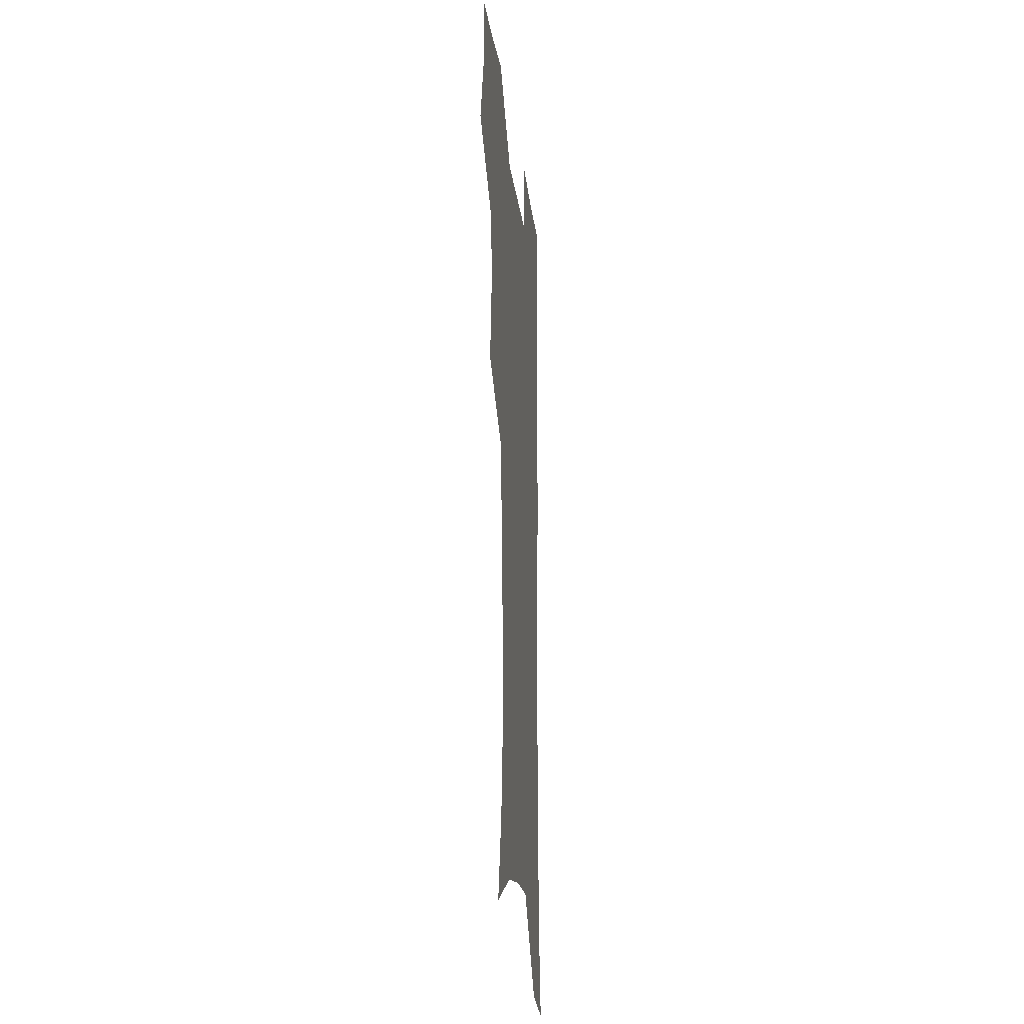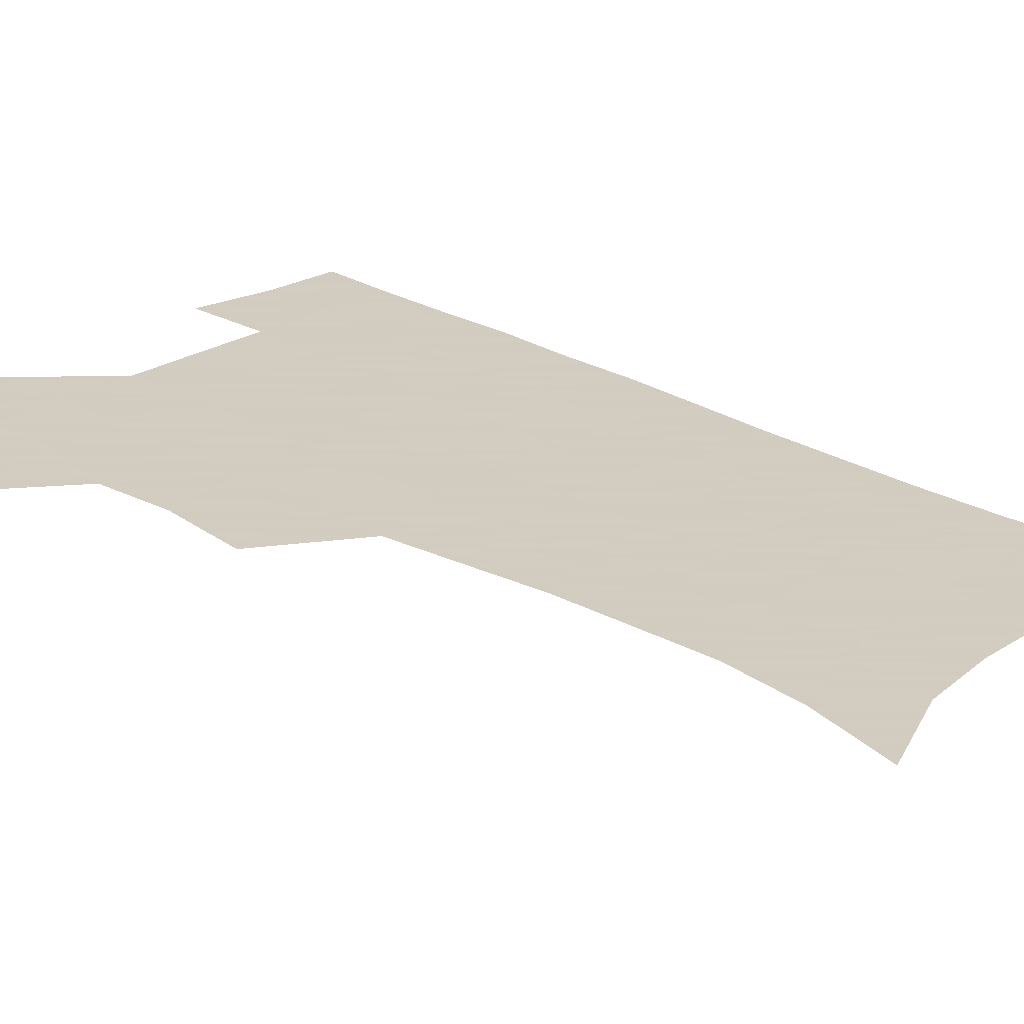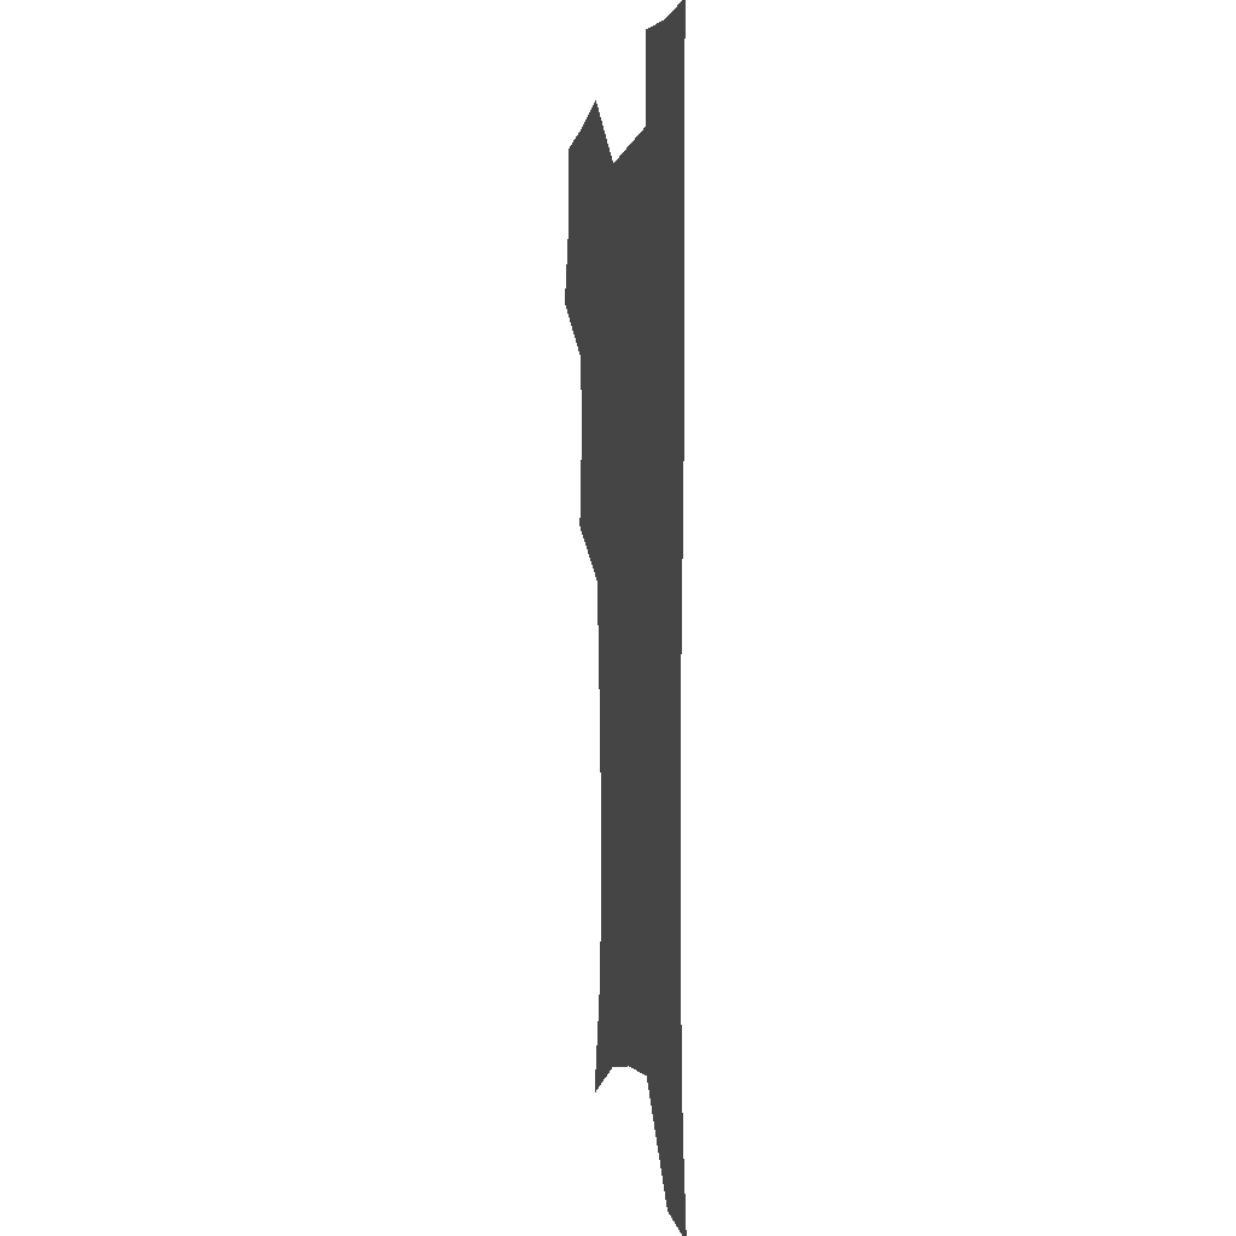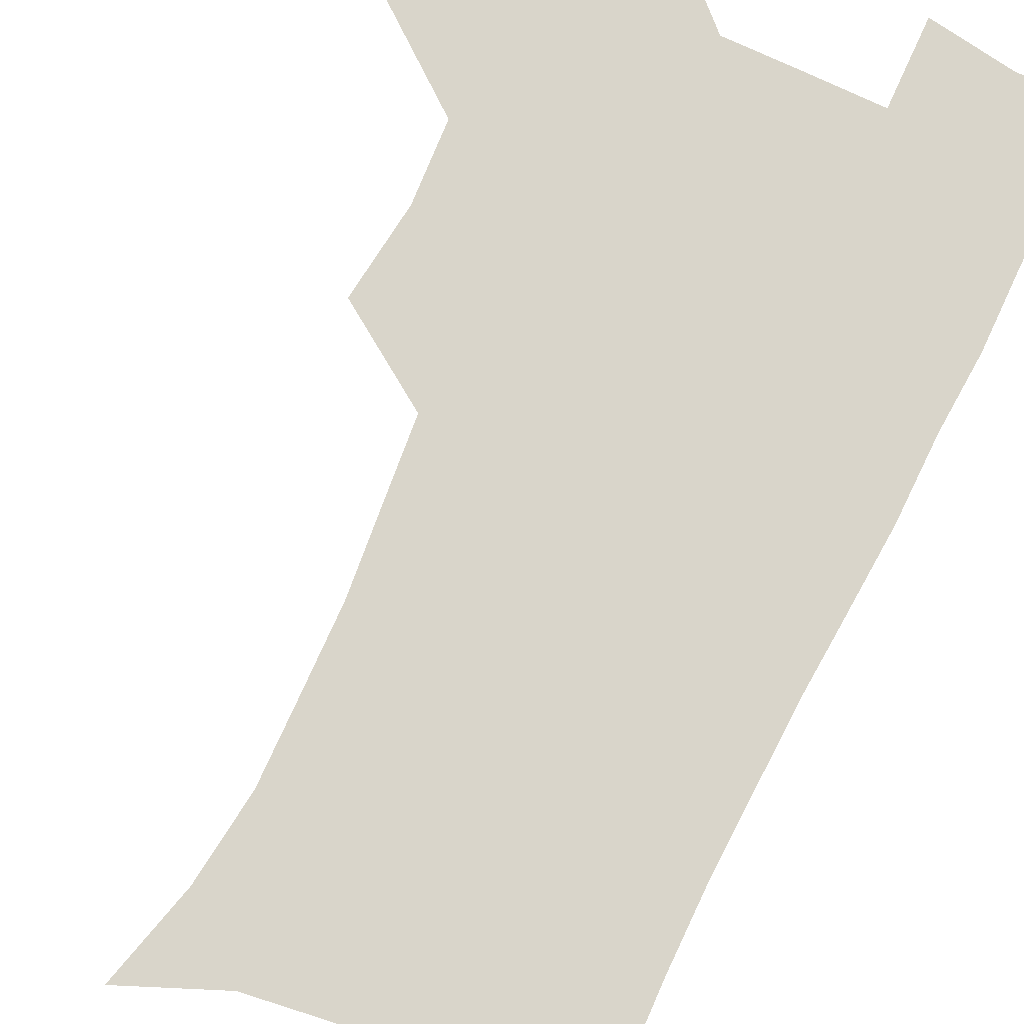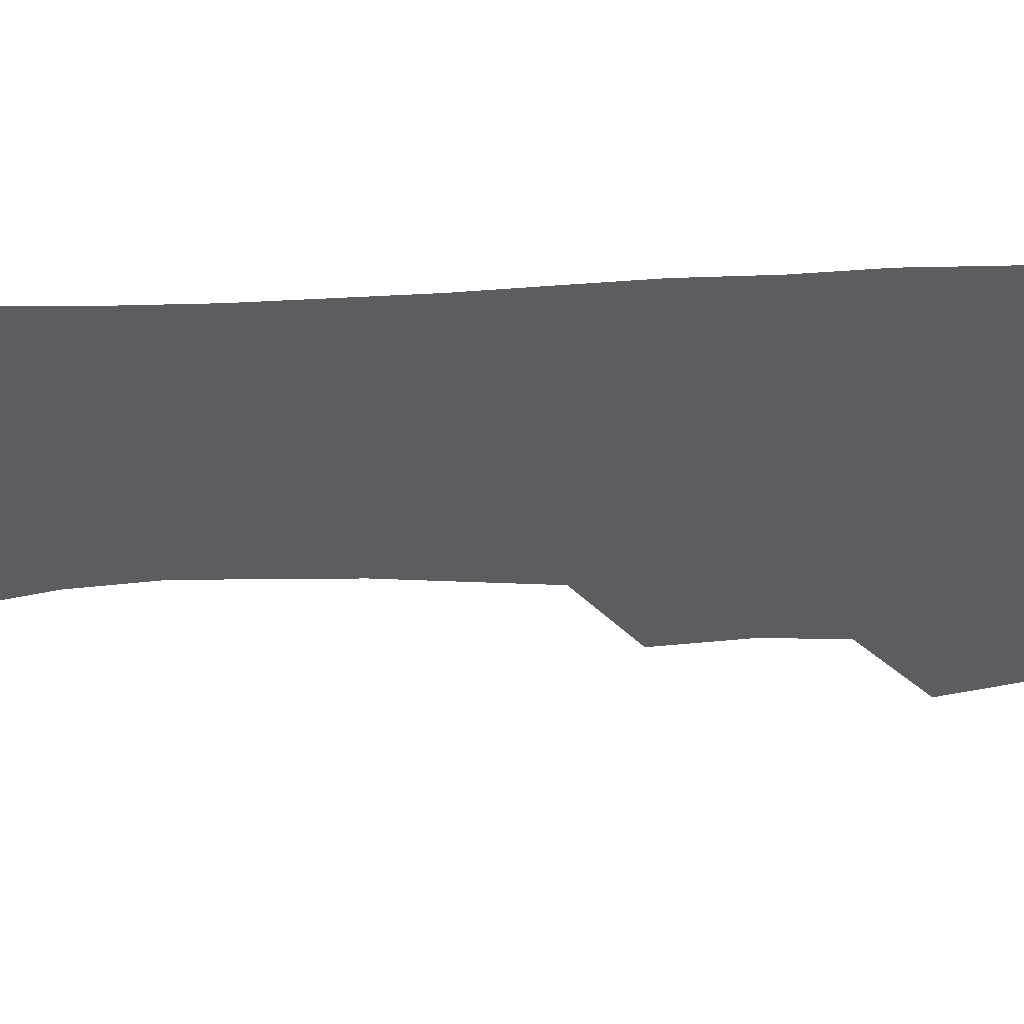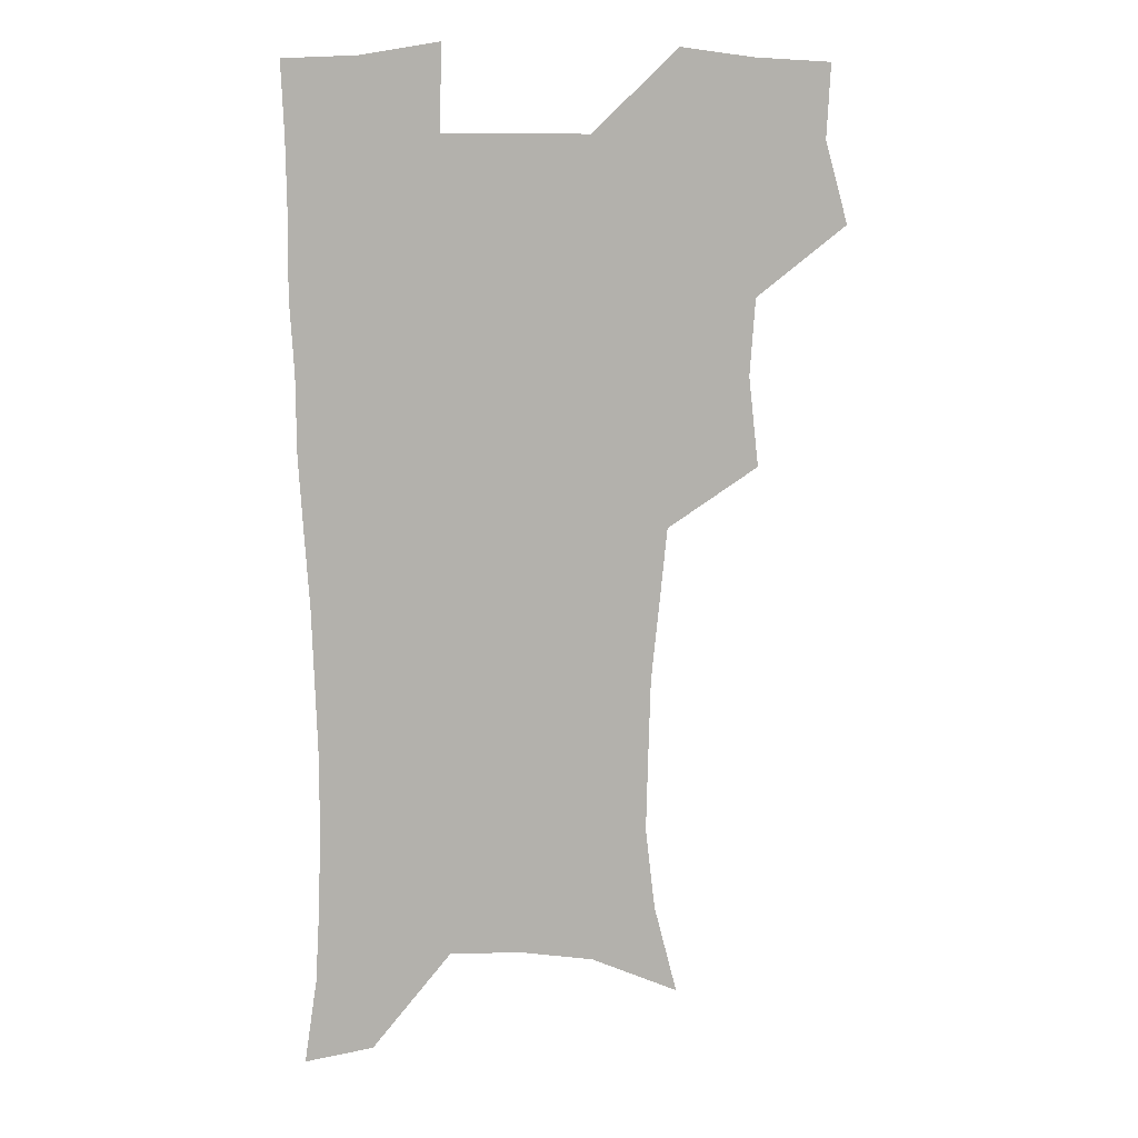
<metadata>
{"format":"obj","ext":"obj","renderer":"f3d","projection":"perspective","resolution":1024,"background":"white","views":[{"elev":-21.1,"azim":-83.1,"up":"+Y"},{"elev":24.3,"azim":-46.0,"up":"+Z"},{"elev":-2.6,"azim":78.4,"up":"+Y"},{"elev":74.5,"azim":25.7,"up":"+Z"},{"elev":-36.3,"azim":92.3,"up":"+Z"},{"elev":11.4,"azim":174.2,"up":"+Y"}]}
</metadata>
<code>
v 473.6 505.5 0
v 482.7 537.8 0
v 481.2 567.3 0
v 507.1 410.9 0
v 511.1 446.8 0
v 509 477.5 0
v 515.9 510.6 0
v 513.9 539.2 0
v 511.2 568.9 0
v 537.8 192.7 0
v 547 228.9 0
v 550.8 262.3 0
v 550.1 292.2 0
v 549.2 324.9 0
v 546.1 355.5 0
v 543 386.9 0
v 544.6 421.8 0
v 543.7 451.7 0
v 544.8 482.4 0
v 545.3 511.4 0
v 543.6 540.4 0
v 539.9 572.8 0
v 572.7 207.6 0
v 577.1 241.1 0
v 578 272.1 0
v 577 301.7 0
v 576.7 334.1 0
v 575.7 365.2 0
v 574.7 395.7 0
v 573.8 425 0
v 573.7 454.4 0
v 574.4 483.5 0
v 575.4 511.8 0
v 573.8 540.3 0
v 602.1 211.7 0
v 603.3 244.2 0
v 603.8 277.3 0
v 603.4 307.8 0
v 602.8 337.6 0
v 602.5 367.7 0
v 602.4 398.7 0
v 602.6 428.4 0
v 602.9 456.8 0
v 602.8 484.2 0
v 603.1 512.3 0
v 602.6 540.5 0
v 630.8 212.2 0
v 629.3 247.5 0
v 628.9 278.6 0
v 628.7 308.6 0
v 628.6 338.9 0
v 629.2 366 0
v 628.9 398.9 0
v 629.6 427.5 0
v 629.8 456.5 0
v 630.9 483.8 0
v 631.1 512.4 0
v 631.3 540.5 0
v 630.6 574.5 0
v 662.9 172.8 0
v 657.4 209.8 0
v 655.2 243.4 0
v 654.1 275.3 0
v 654.6 304.6 0
v 654.2 336.3 0
v 655.6 364.6 0
v 657.5 393.3 0
v 657 425.1 0
v 658.5 453.7 0
v 659.4 482.5 0
v 659.2 511.9 0
v 660 540.1 0
v 661.7 569.3 0
v 690.5 168 0
v 685.4 202.6 0
v 683.6 233.7 0
v 682.5 265 0
v 682.3 295.9 0
v 683.2 326.4 0
v 684.2 357.1 0
v 686.1 387.3 0
v 687.9 417.8 0
v 688.1 449.6 0
v 689.8 479.3 0
v 689.4 510 0
v 689.7 539.3 0
v 690.9 568.2 0
f 6 7 1
f 1 7 2
f 7 8 2
f 2 8 3
f 8 9 3
f 16 17 4
f 4 17 5
f 17 18 5
f 5 18 6
f 18 19 6
f 6 19 7
f 19 20 7
f 7 20 8
f 20 21 8
f 8 21 9
f 21 22 9
f 10 23 11
f 23 24 11
f 11 24 12
f 24 25 12
f 12 25 13
f 25 26 13
f 13 26 14
f 26 27 14
f 14 27 15
f 27 28 15
f 15 28 16
f 28 29 16
f 16 29 17
f 29 30 17
f 17 30 18
f 30 31 18
f 18 31 19
f 31 32 19
f 19 32 20
f 32 33 20
f 20 33 21
f 33 34 21
f 21 34 22
f 23 35 24
f 35 36 24
f 24 36 25
f 36 37 25
f 25 37 26
f 37 38 26
f 26 38 27
f 38 39 27
f 27 39 28
f 39 40 28
f 28 40 29
f 40 41 29
f 29 41 30
f 41 42 30
f 30 42 31
f 42 43 31
f 31 43 32
f 43 44 32
f 32 44 33
f 44 45 33
f 33 45 34
f 45 46 34
f 35 47 36
f 47 48 36
f 36 48 37
f 48 49 37
f 37 49 38
f 49 50 38
f 38 50 39
f 50 51 39
f 39 51 40
f 51 52 40
f 40 52 41
f 52 53 41
f 41 53 42
f 53 54 42
f 42 54 43
f 54 55 43
f 43 55 44
f 55 56 44
f 44 56 45
f 56 57 45
f 45 57 46
f 57 58 46
f 60 61 47
f 47 61 48
f 61 62 48
f 48 62 49
f 62 63 49
f 49 63 50
f 63 64 50
f 50 64 51
f 64 65 51
f 51 65 52
f 65 66 52
f 52 66 53
f 66 67 53
f 53 67 54
f 67 68 54
f 54 68 55
f 68 69 55
f 55 69 56
f 69 70 56
f 56 70 57
f 70 71 57
f 57 71 58
f 71 72 58
f 58 72 59
f 72 73 59
f 60 74 61
f 74 75 61
f 61 75 62
f 75 76 62
f 62 76 63
f 76 77 63
f 63 77 64
f 77 78 64
f 64 78 65
f 78 79 65
f 65 79 66
f 79 80 66
f 66 80 67
f 80 81 67
f 67 81 68
f 81 82 68
f 68 82 69
f 82 83 69
f 69 83 70
f 83 84 70
f 70 84 71
f 84 85 71
f 71 85 72
f 85 86 72
f 72 86 73
f 86 87 73

</code>
